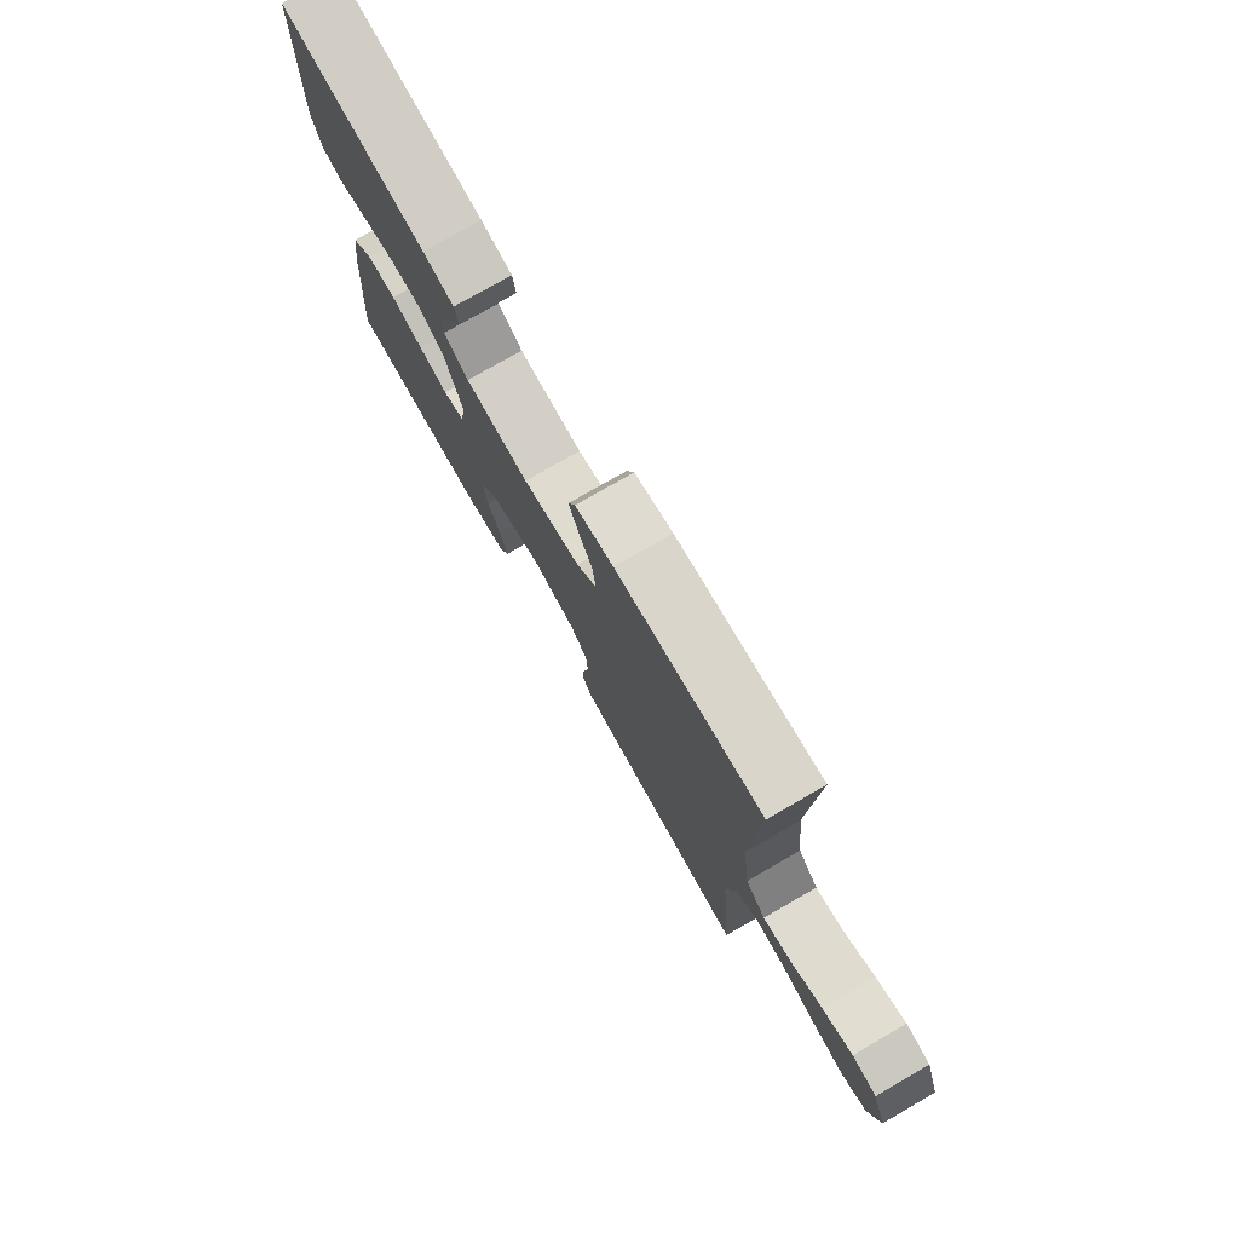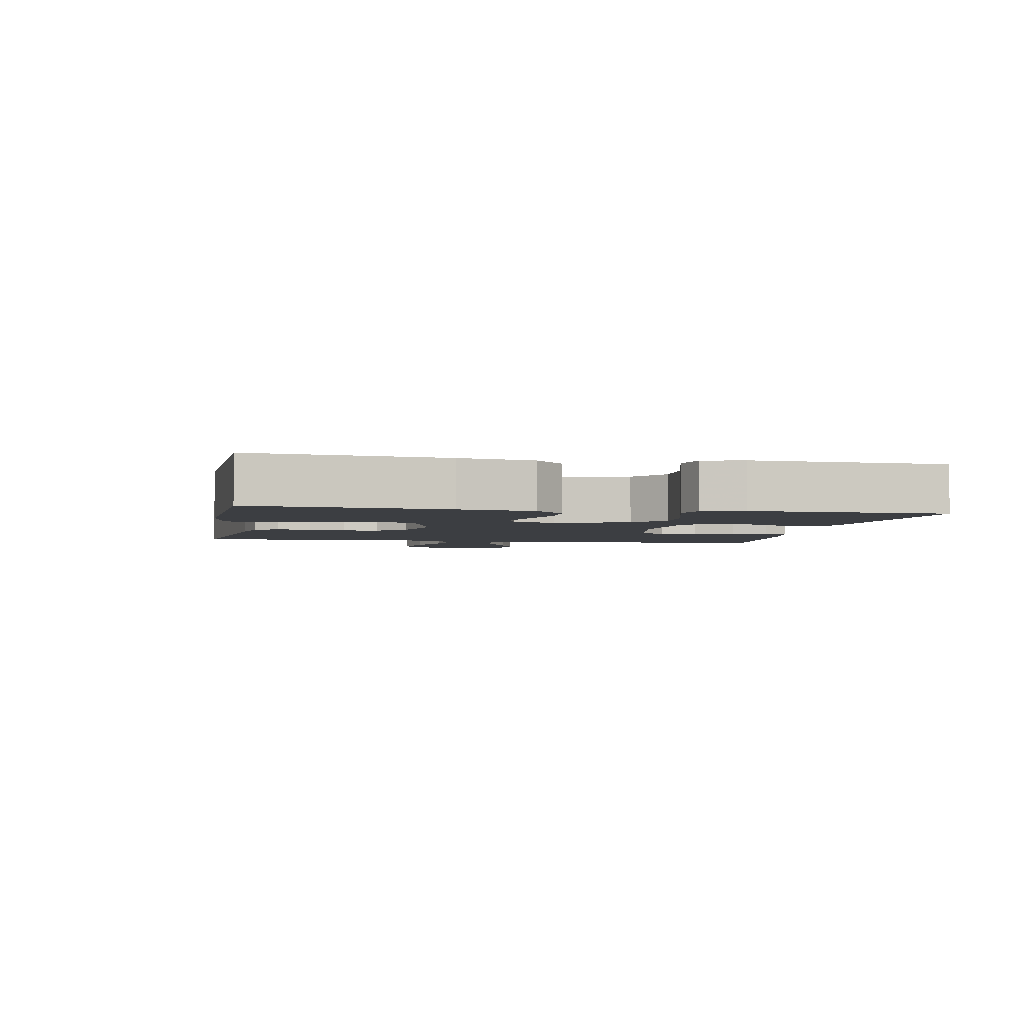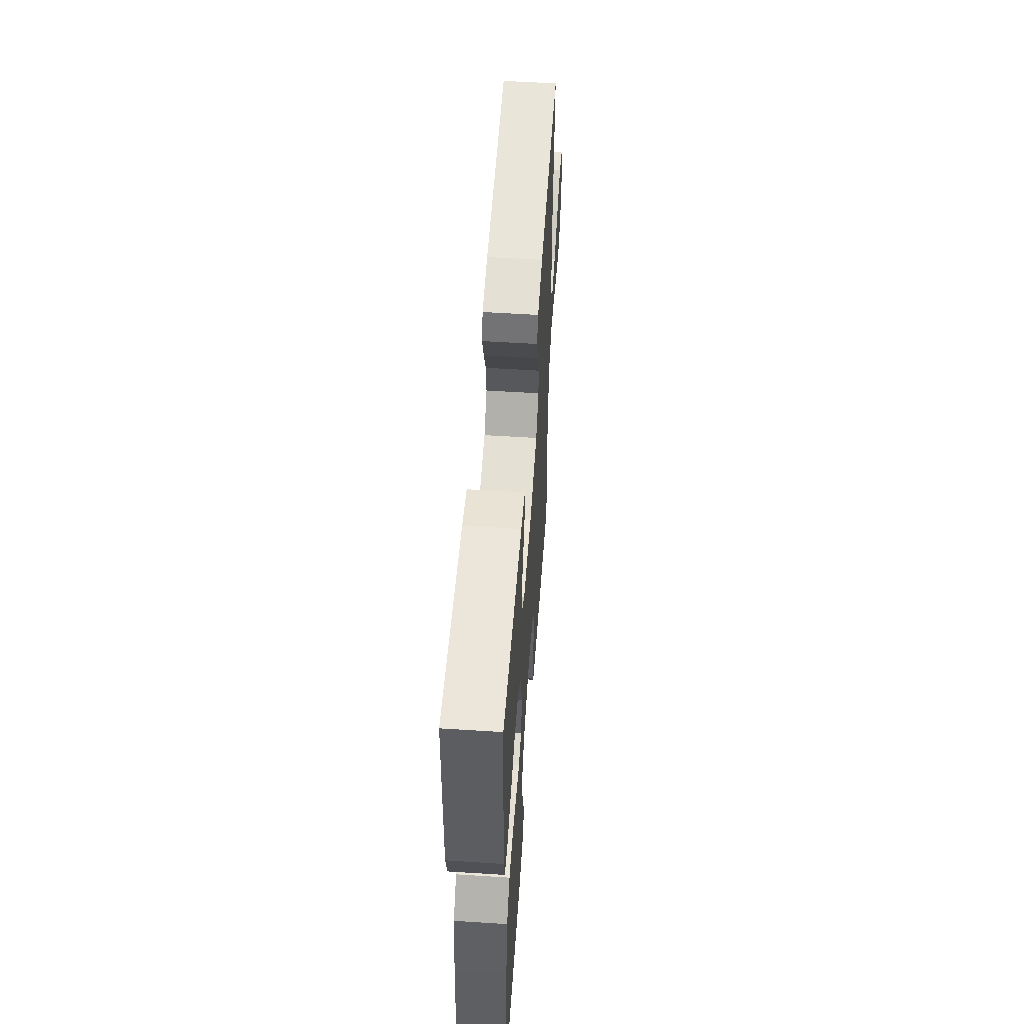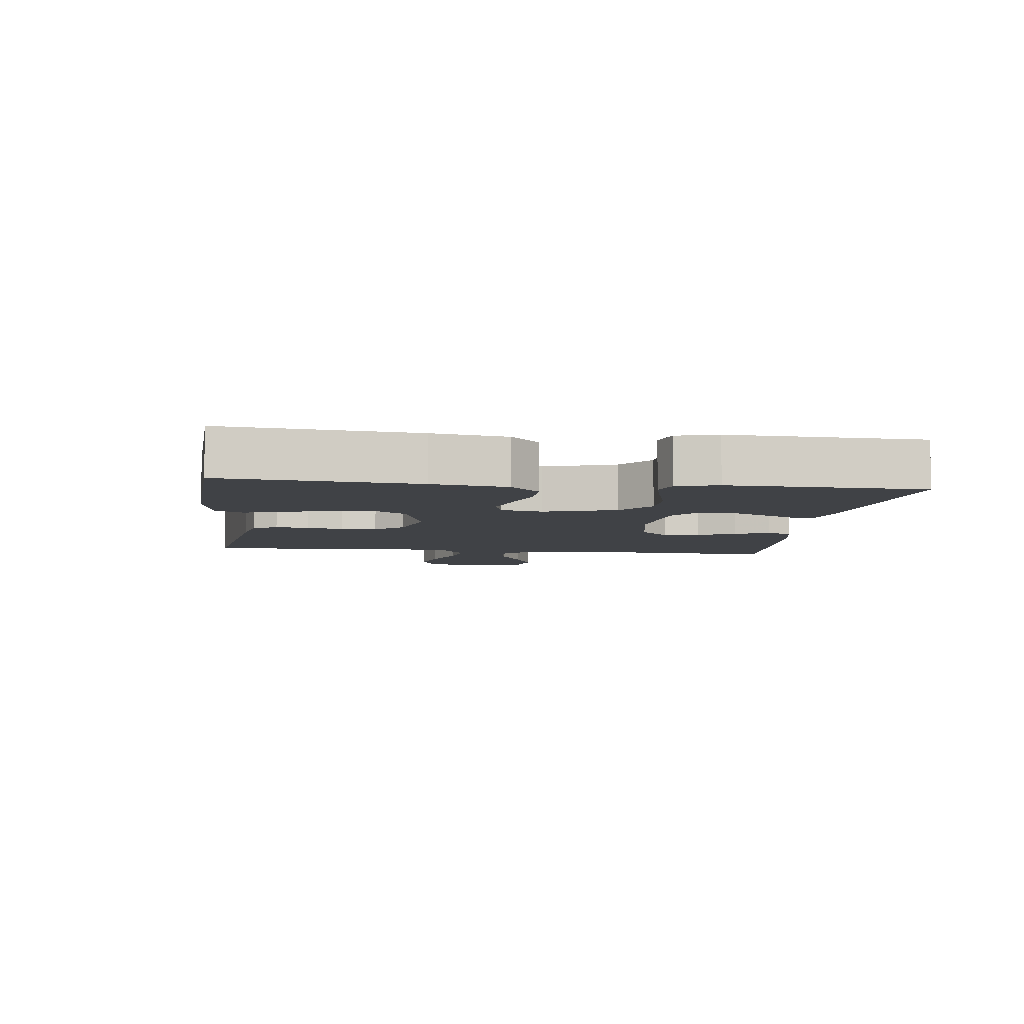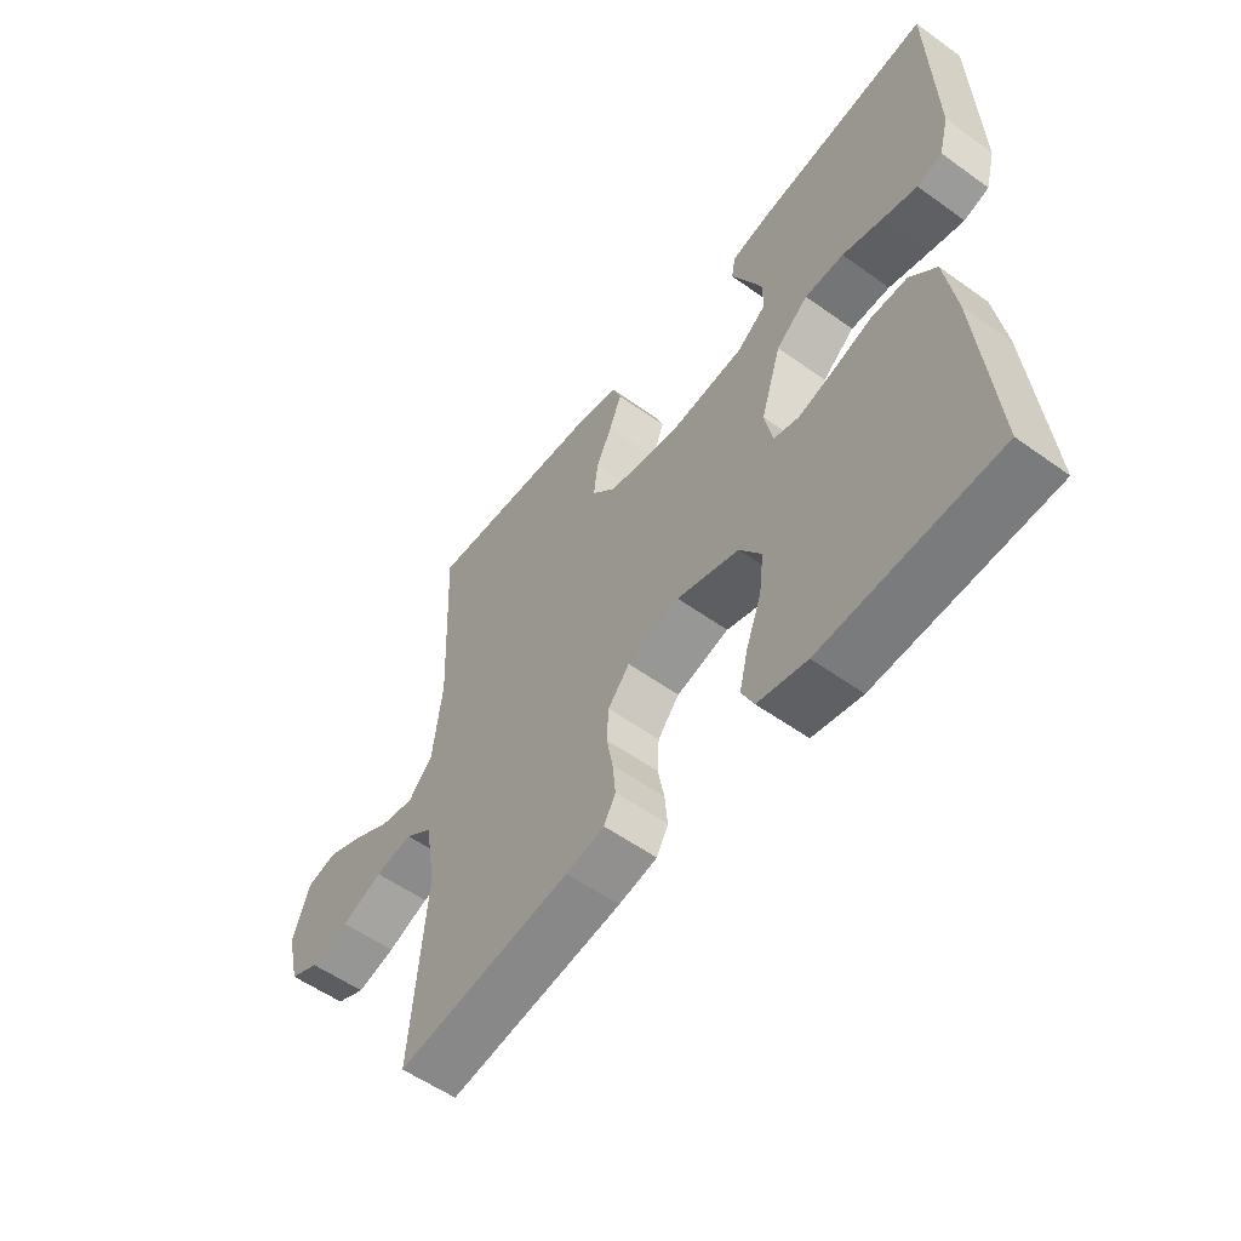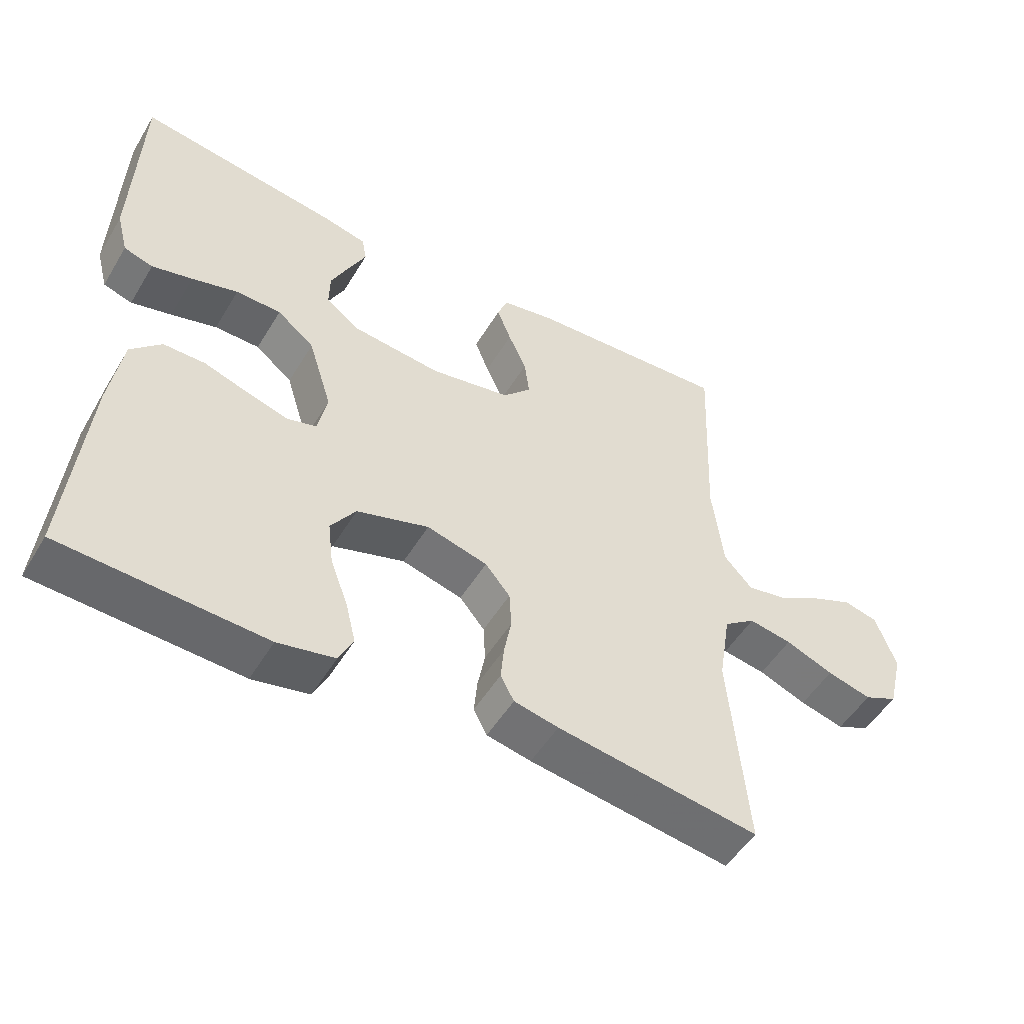
<metadata>
{"format":"obj","ext":"obj","renderer":"f3d","projection":"perspective","resolution":1024,"background":"white","views":[{"elev":76.9,"azim":60.1,"up":"+Z"},{"elev":-3.4,"azim":-100.4,"up":"+Y"},{"elev":54.7,"azim":-86.1,"up":"+Z"},{"elev":-6.5,"azim":-97.0,"up":"+Y"},{"elev":-55.7,"azim":-127.0,"up":"+Z"},{"elev":-51.2,"azim":-30.3,"up":"+Z"}]}
</metadata>
<code>
v -0.5 0.07 -0.5
v -0.473 0.07 -0.2
v -0.455 0.07 -0.084
v -0.41 0.07 -0.039
v -0.348 0.07 -0.039
v -0.281 0.07 -0.061
v -0.221 0.07 -0.078
v -0.178 0.07 -0.066
v -0.164 0.07 0
v -0.199 0.07 0.112
v -0.254 0.07 0.156
v -0.321 0.07 0.157
v -0.389 0.07 0.138
v -0.449 0.07 0.123
v -0.492 0.07 0.136
v -0.509 0.07 0.2
v -0.5 0.07 0.5
v -0.2 0.07 0.456
v -0.136 0.07 0.441
v -0.129 0.07 0.403
v -0.154 0.07 0.352
v -0.181 0.07 0.295
v -0.182 0.07 0.243
v -0.132 0.07 0.206
v 0 0.07 0.192
v 0.119 0.07 0.214
v 0.161 0.07 0.258
v 0.154 0.07 0.315
v 0.127 0.07 0.374
v 0.106 0.07 0.428
v 0.121 0.07 0.467
v 0.2 0.07 0.482
v 0.5 0.07 0.5
v 0.487 0.07 0.2
v 0.503 0.07 0.067
v 0.545 0.07 0.021
v 0.603 0.07 0.032
v 0.668 0.07 0.068
v 0.731 0.07 0.095
v 0.782 0.07 0.083
v 0.812 0.07 0
v 0.79 0.07 -0.09
v 0.74 0.07 -0.113
v 0.674 0.07 -0.096
v 0.603 0.07 -0.068
v 0.539 0.07 -0.057
v 0.492 0.07 -0.091
v 0.474 0.07 -0.2
v 0.5 0.07 -0.5
v 0.2 0.07 -0.456
v 0.134 0.07 -0.442
v 0.114 0.07 -0.405
v 0.119 0.07 -0.353
v 0.13 0.07 -0.296
v 0.127 0.07 -0.241
v 0.09 0.07 -0.197
v 0 0.07 -0.173
v -0.107 0.07 -0.206
v -0.144 0.07 -0.26
v -0.136 0.07 -0.326
v -0.11 0.07 -0.395
v -0.095 0.07 -0.456
v -0.116 0.07 -0.499
v -0.2 0.07 -0.516
v -0.5 0 -0.5
v -0.473 0 -0.2
v -0.455 0 -0.084
v -0.41 0 -0.039
v -0.348 0 -0.039
v -0.281 0 -0.061
v -0.221 0 -0.078
v -0.178 0 -0.066
v -0.164 0 0
v -0.199 0 0.112
v -0.254 0 0.156
v -0.321 0 0.157
v -0.389 0 0.138
v -0.449 0 0.123
v -0.492 0 0.136
v -0.509 0 0.2
v -0.5 0 0.5
v -0.2 0 0.456
v -0.136 0 0.441
v -0.129 0 0.403
v -0.154 0 0.352
v -0.181 0 0.295
v -0.182 0 0.243
v -0.132 0 0.206
v 0 0 0.192
v 0.119 0 0.214
v 0.161 0 0.258
v 0.154 0 0.315
v 0.127 0 0.374
v 0.106 0 0.428
v 0.121 0 0.467
v 0.2 0 0.482
v 0.5 0 0.5
v 0.487 0 0.2
v 0.503 0 0.067
v 0.545 0 0.021
v 0.603 0 0.032
v 0.668 0 0.068
v 0.731 0 0.095
v 0.782 0 0.083
v 0.812 0 0
v 0.79 0 -0.09
v 0.74 0 -0.113
v 0.674 0 -0.096
v 0.603 0 -0.068
v 0.539 0 -0.057
v 0.492 0 -0.091
v 0.474 0 -0.2
v 0.5 0 -0.5
v 0.2 0 -0.456
v 0.134 0 -0.442
v 0.114 0 -0.405
v 0.119 0 -0.353
v 0.13 0 -0.296
v 0.127 0 -0.241
v 0.09 0 -0.197
v 0 0 -0.173
v -0.107 0 -0.206
v -0.144 0 -0.26
v -0.136 0 -0.326
v -0.11 0 -0.395
v -0.095 0 -0.456
v -0.116 0 -0.499
v -0.2 0 -0.516
f 60 61 62 63
f 59 60 63 64
f 51 52 53 54
f 49 50 51 54
f 48 49 54 55
f 47 48 55 56
f 42 43 44 45
f 42 45 46
f 41 42 46
f 40 41 46
f 37 38 39 40
f 37 40 46
f 36 37 46 47
f 31 32 33 34
f 31 34 35
f 28 29 30 31
f 28 31 35 36
f 18 19 20 21
f 18 21 22
f 17 18 22 23
f 15 16 17 23
f 12 13 14 15
f 3 4 5 6
f 3 6 7
f 2 3 7
f 59 64 1 2
f 58 59 2 7
f 57 58 7 8
f 56 57 8 9
f 47 56 9 10
f 27 28 36 47
f 26 27 47
f 25 26 47 10
f 24 25 10 11
f 12 15 23 24
f 11 12 24
f 127 126 125 124
f 128 127 124 123
f 118 117 116 115
f 118 115 114 113
f 119 118 113 112
f 120 119 112 111
f 109 108 107 106
f 110 109 106
f 110 106 105
f 110 105 104
f 104 103 102 101
f 110 104 101
f 111 110 101 100
f 98 97 96 95
f 99 98 95
f 95 94 93 92
f 100 99 95 92
f 85 84 83 82
f 86 85 82
f 87 86 82 81
f 87 81 80 79
f 79 78 77 76
f 70 69 68 67
f 71 70 67
f 71 67 66
f 66 65 128 123
f 71 66 123 122
f 72 71 122 121
f 73 72 121 120
f 74 73 120 111
f 111 100 92 91
f 111 91 90
f 74 111 90 89
f 75 74 89 88
f 88 87 79 76
f 88 76 75
f 1 65 66 2
f 2 66 67 3
f 3 67 68 4
f 4 68 69 5
f 5 69 70 6
f 6 70 71 7
f 7 71 72 8
f 8 72 73 9
f 9 73 74 10
f 10 74 75 11
f 11 75 76 12
f 12 76 77 13
f 13 77 78 14
f 14 78 79 15
f 15 79 80 16
f 16 80 81 17
f 17 81 82 18
f 18 82 83 19
f 19 83 84 20
f 20 84 85 21
f 21 85 86 22
f 22 86 87 23
f 23 87 88 24
f 24 88 89 25
f 25 89 90 26
f 26 90 91 27
f 27 91 92 28
f 28 92 93 29
f 29 93 94 30
f 30 94 95 31
f 31 95 96 32
f 32 96 97 33
f 33 97 98 34
f 34 98 99 35
f 35 99 100 36
f 36 100 101 37
f 37 101 102 38
f 38 102 103 39
f 39 103 104 40
f 40 104 105 41
f 41 105 106 42
f 42 106 107 43
f 43 107 108 44
f 44 108 109 45
f 45 109 110 46
f 46 110 111 47
f 47 111 112 48
f 48 112 113 49
f 49 113 114 50
f 50 114 115 51
f 51 115 116 52
f 52 116 117 53
f 53 117 118 54
f 54 118 119 55
f 55 119 120 56
f 56 120 121 57
f 57 121 122 58
f 58 122 123 59
f 59 123 124 60
f 60 124 125 61
f 61 125 126 62
f 62 126 127 63
f 63 127 128 64
f 64 128 65 1

</code>
